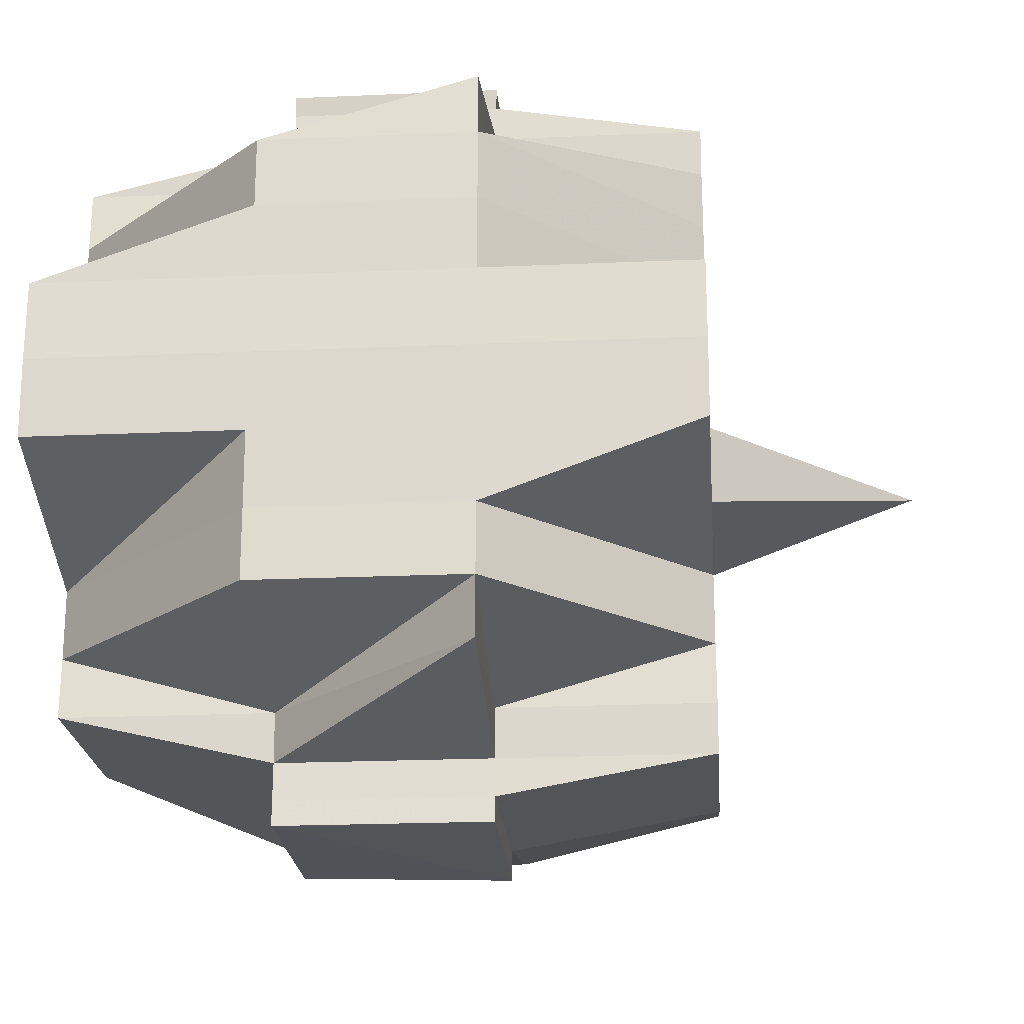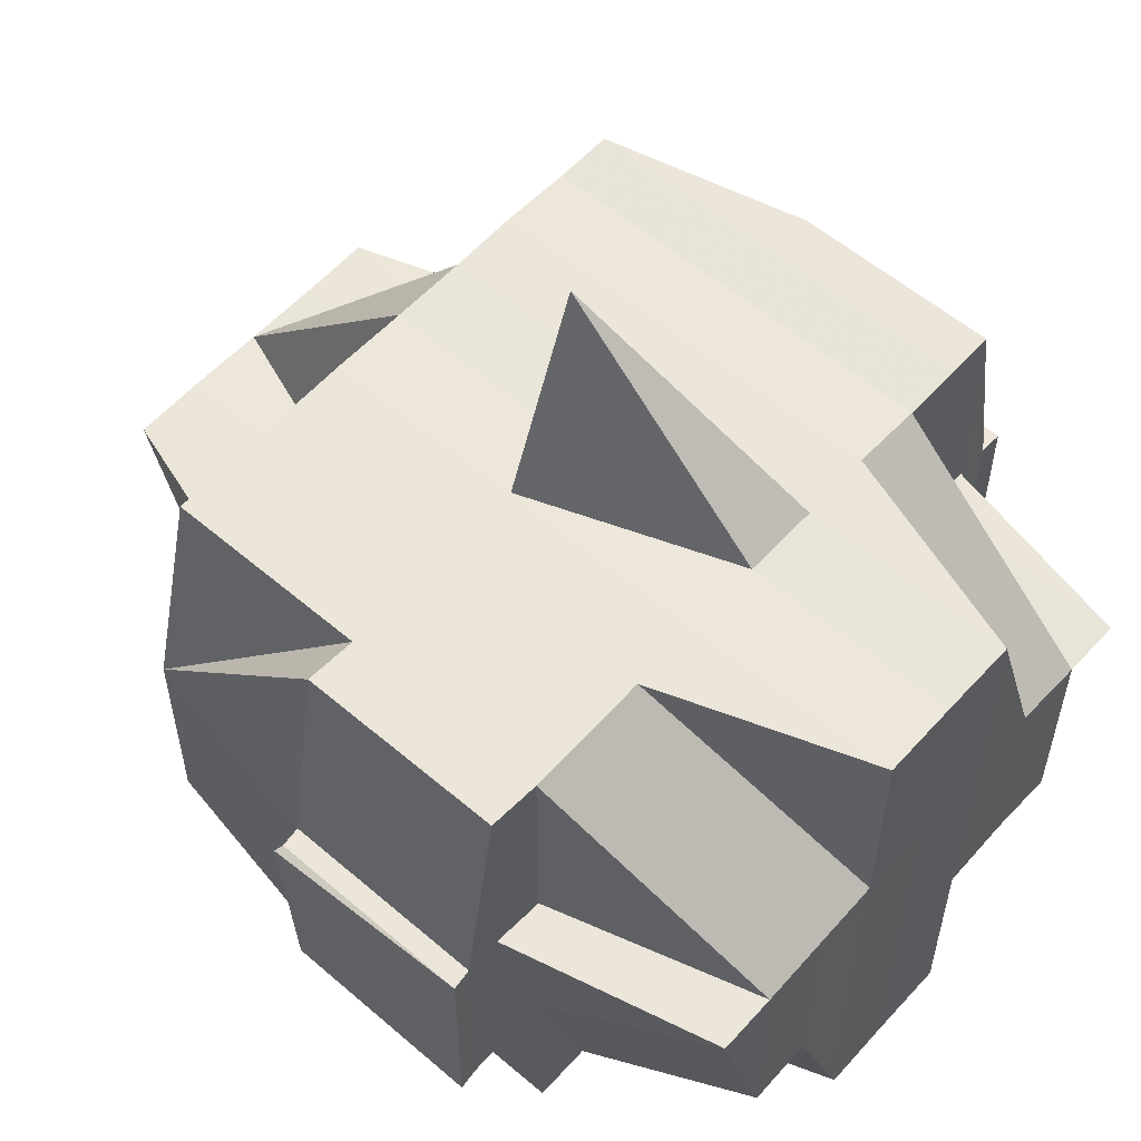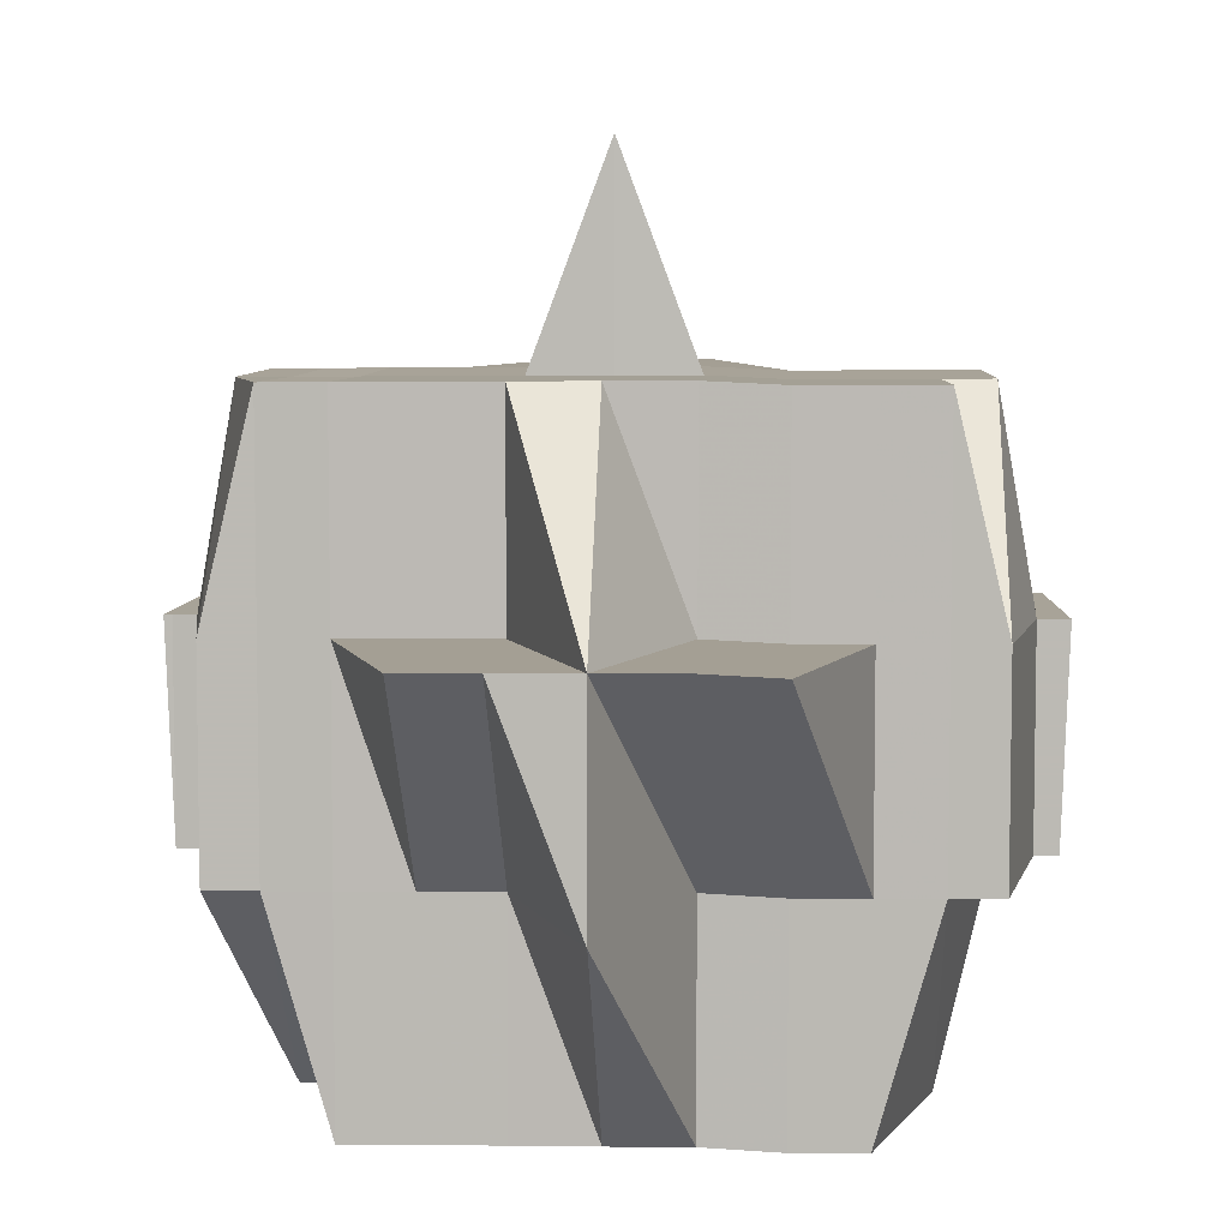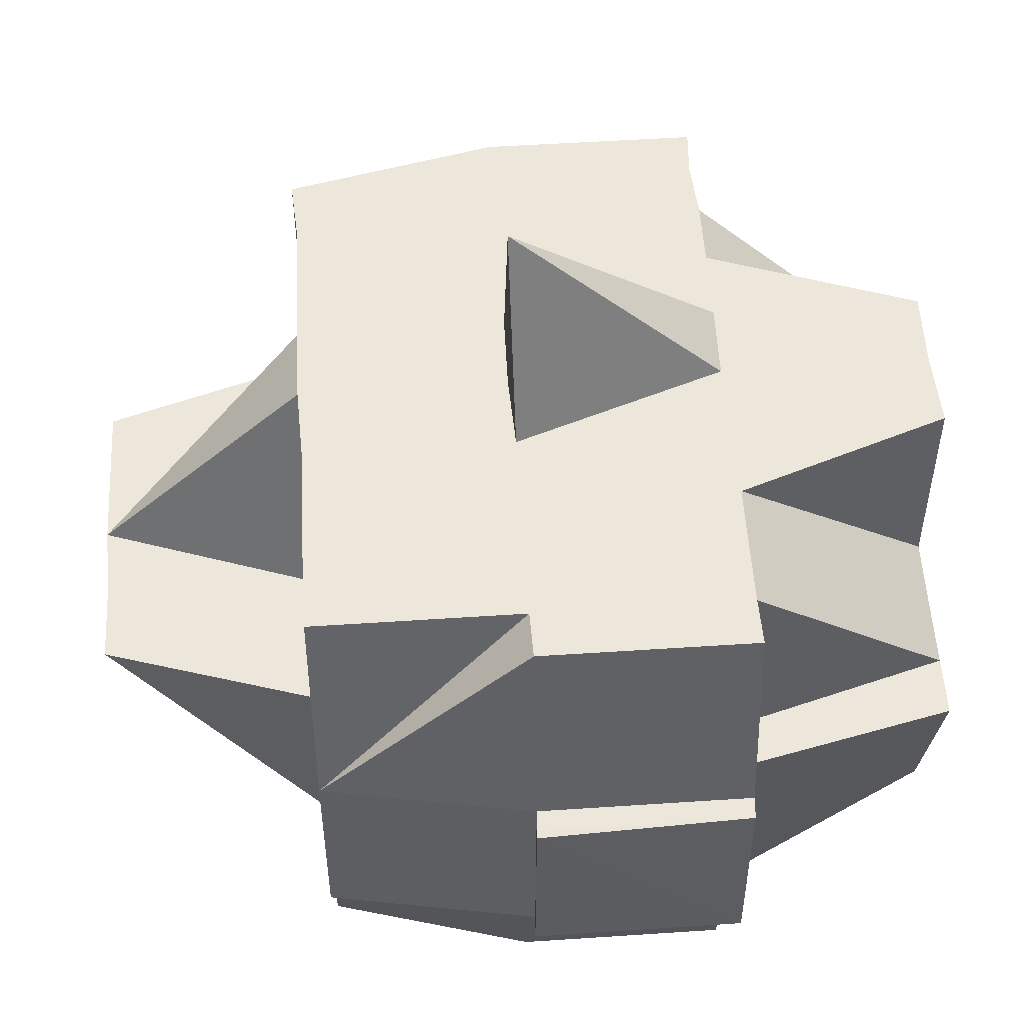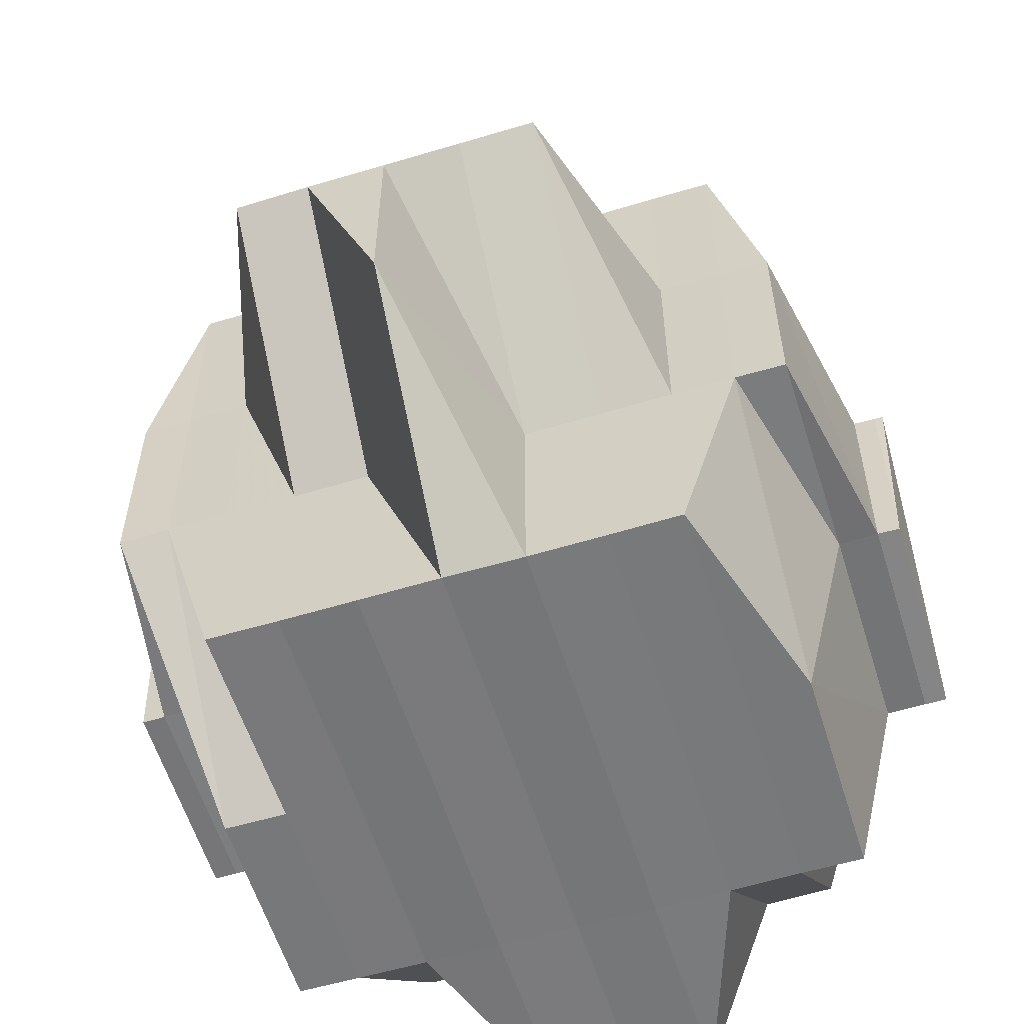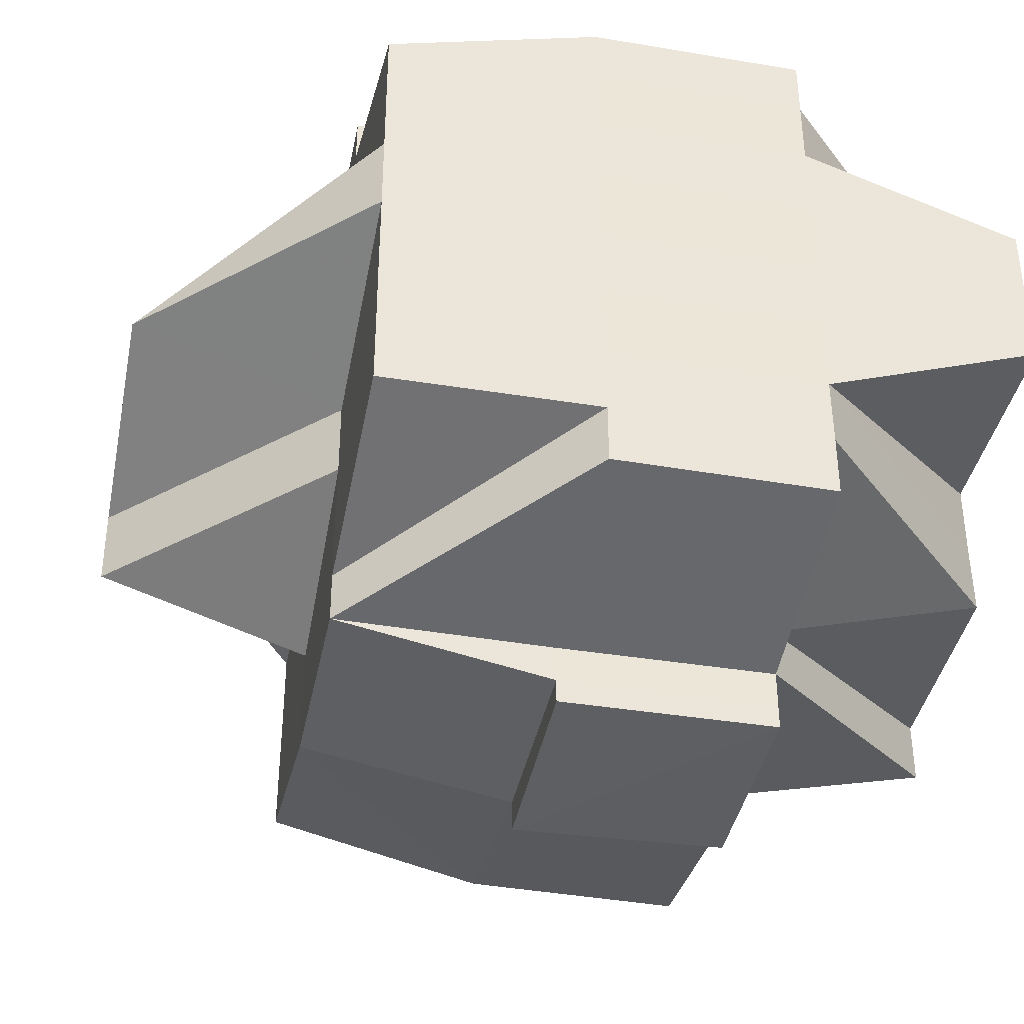
<metadata>
{"format":"obj","ext":"obj","renderer":"f3d","projection":"perspective","resolution":1024,"background":"white","views":[{"elev":-21.5,"azim":94.6,"up":"+Z"},{"elev":56.7,"azim":41.3,"up":"+Y"},{"elev":6.2,"azim":-87.2,"up":"+Y"},{"elev":52.3,"azim":-4.0,"up":"+Y"},{"elev":-57.8,"azim":-72.7,"up":"+Y"},{"elev":-39.8,"azim":-11.5,"up":"+Z"}]}
</metadata>
<code>
o 1133
v 2204 1873 9.595
v 2204 1873 9.595
v 2204 1873 9.595
v 2204 1873 9.596
v 2204 1873 9.596
v 2204 1873 9.595
v 2204 1873 9.595
v 2204 1873 9.595
v 2204 1873 9.595
v 2204 1873 9.595
v 2204 1873 9.595
v 2204 1873 9.595
v 2204 1873 9.596
v 2204 1873 9.598
v 2204 1873 9.598
v 2204 1873 9.595
v 2204 1873 9.596
v 2204 1873 9.596
v 2204 1873 9.595
v 2204 1873 9.595
v 2204 1873 9.595
v 2204 1873 9.596
v 2204 1873 9.598
v 2204 1873 9.596
v 2204 1873 9.598
v 2204 1873 9.598
v 2204 1873 9.601
v 2204 1873 9.603
v 2204 1873 9.601
v 2204 1873 9.601
v 2204 1873 9.601
v 2204 1873 9.598
v 2204 1873 9.596
v 2204 1873 9.596
v 2204 1873 9.595
v 2204 1873 9.596
v 2204 1873 9.598
v 2204 1873 9.596
v 2204 1873 9.595
v 2204 1873 9.598
v 2204 1873 9.598
v 2204 1873 9.601
v 2204 1873 9.598
v 2204 1873 9.601
v 2204 1873 9.603
v 2204 1873 9.601
v 2204 1873 9.598
v 2204 1873 9.596
v 2204 1873 9.603
v 2204 1873 9.601
v 2204 1873 9.601
v 2204 1873 9.598
v 2204 1873 9.596
v 2204 1873 9.598
v 2204 1873 9.596
v 2204 1873 9.598
v 2204 1873 9.598
v 2204 1873 9.596
v 2204 1873 9.598
v 2204 1873 9.601
v 2204 1873 9.601
v 2204 1873 9.601
v 2204 1873 9.603
v 2204 1873 9.601
v 2204 1873 9.603
v 2204 1873 9.601
v 2204 1873 9.607
v 2204 1873 9.607
v 2204 1873 9.61
v 2204 1873 9.61
v 2204 1873 9.607
v 2204 1873 9.61
v 2204 1873 9.614
v 2204 1873 9.61
v 2204 1873 9.61
v 2204 1873 9.607
v 2204 1873 9.607
v 2204 1873 9.603
v 2204 1873 9.603
v 2204 1873 9.603
v 2204 1873 9.601
v 2204 1873 9.607
v 2204 1873 9.603
v 2204 1873 9.607
v 2204 1873 9.61
v 2204 1873 9.607
v 2204 1873 9.601
v 2204 1873 9.598
v 2204 1873 9.598
v 2204 1873 9.607
v 2204 1873 9.603
v 2204 1873 9.614
v 2204 1873 9.61
v 2204 1873 9.607
v 2204 1873 9.61
v 2204 1873 9.61
v 2204 1873 9.614
v 2204 1873 9.614
v 2204 1873 9.614
v 2204 1873 9.618
v 2204 1873 9.618
v 2204 1873 9.618
v 2204 1873 9.614
v 2204 1873 9.618
v 2204 1873 9.618
v 2204 1873 9.621
v 2204 1873 9.621
v 2204 1873 9.614
v 2204 1873 9.625
v 2204 1873 9.621
v 2204 1873 9.618
v 2204 1873 9.621
v 2204 1873 9.621
v 2204 1873 9.625
v 2204 1873 9.625
v 2204 1873 9.621
v 2204 1873 9.621
v 2204 1873 9.618
v 2204 1873 9.625
v 2204 1873 9.621
v 2204 1873 9.625
v 2204 1873 9.618
v 2204 1873 9.618
v 2204 1873 9.618
v 2204 1873 9.614
v 2204 1873 9.618
v 2204 1873 9.614
v 2204 1873 9.621
v 2204 1873 9.621
v 2204 1873 9.614
v 2204 1873 9.61
v 2204 1873 9.614
v 2204 1873 9.61
v 2204 1873 9.618
v 2204 1873 9.618
v 2204 1873 9.61
v 2204 1873 9.618
v 2204 1873 9.621
v 2204 1873 9.625
v 2204 1873 9.621
v 2204 1873 9.61
v 2204 1873 9.614
v 2204 1873 9.607
v 2204 1873 9.607
v 2204 1873 9.603
v 2204 1873 9.603
v 2204 1873 9.607
v 2204 1873 9.603
v 2204 1873 9.607
v 2204 1873 9.61
v 2204 1873 9.603
v 2204 1873 9.601
v 2204 1873 9.601
v 2204 1873 9.601
v 2204 1873 9.598
v 2204 1873 9.598
v 2204 1873 9.601
v 2204 1873 9.598
v 2204 1873 9.603
v 2204 1873 9.603
v 2204 1873 9.607
v 2204 1873 9.603
v 2204 1873 9.61
v 2204 1873 9.61
v 2204 1873 9.614
v 2204 1873 9.61
v 2204 1873 9.607
v 2204 1873 9.614
v 2204 1873 9.618
v 2204 1873 9.614
v 2204 1873 9.61
v 2204 1873 9.614
v 2204 1873 9.61
v 2204 1873 9.603
v 2204 1873 9.601
v 2204 1873 9.607
v 2204 1873 9.603
v 2204 1873 9.601
v 2204 1873 9.598
v 2204 1873 9.601
v 2204 1873 9.603
v 2204 1873 9.603
v 2204 1873 9.601
v 2204 1873 9.61
v 2204 1873 9.614
v 2204 1873 9.618
v 2204 1873 9.614
v 2204 1873 9.614
v 2204 1873 9.621
v 2204 1873 9.618
v 2204 1873 9.618
v 2204 1873 9.61
v 2204 1873 9.614
v 2204 1873 9.61
v 2204 1873 9.61
v 2204 1873 9.607
v 2204 1873 9.614
v 2204 1873 9.607
v 2204 1873 9.618
v 2204 1873 9.618
v 2204 1873 9.614
v 2204 1873 9.621
v 2204 1873 9.603
v 2204 1873 9.603
v 2204 1873 9.601
v 2204 1873 9.607
v 2204 1873 9.603
v 2204 1873 9.607
v 2204 1873 9.61
v 2204 1873 9.61
v 2204 1873 9.607
v 2204 1873 9.61
v 2204 1873 9.614
v 2204 1873 9.61
v 2204 1873 9.61
v 2204 1873 9.614
v 2204 1873 9.618
v 2204 1873 9.614
v 2204 1873 9.618
v 2204 1873 9.618
v 2204 1873 9.621
v 2204 1873 9.621
v 2204 1873 9.618
v 2204 1873 9.621
v 2204 1873 9.625
v 2204 1873 9.625
v 2204 1873 9.625
v 2204 1873 9.625
v 2204 1873 9.625
v 2204 1873 9.627
v 2204 1873 9.627
v 2204 1873 9.625
v 2204 1873 9.627
v 2204 1873 9.63
v 2204 1873 9.625
v 2204 1873 9.627
v 2204 1873 9.627
v 2204 1873 9.625
v 2204 1873 9.63
v 2204 1873 9.632
v 2204 1873 9.632
v 2204 1873 9.633
v 2204 1873 9.633
v 2204 1873 9.632
v 2204 1873 9.632
v 2204 1873 9.633
v 2204 1873 9.632
v 2204 1873 9.63
v 2204 1873 9.63
v 2204 1873 9.63
v 2204 1873 9.63
v 2204 1873 9.627
v 2204 1873 9.63
v 2204 1873 9.632
v 2204 1873 9.63
v 2204 1873 9.63
v 2204 1873 9.63
v 2204 1873 9.627
v 2204 1873 9.63
v 2204 1873 9.632
v 2204 1873 9.632
v 2204 1873 9.632
v 2204 1873 9.63
v 2204 1873 9.627
v 2204 1873 9.627
v 2204 1873 9.627
v 2204 1873 9.625
v 2204 1873 9.63
v 2204 1873 9.625
v 2204 1873 9.625
v 2204 1873 9.627
v 2204 1873 9.621
v 2204 1873 9.621
v 2204 1873 9.625
v 2204 1873 9.625
v 2204 1873 9.627
v 2204 1873 9.63
v 2204 1873 9.627
v 2204 1873 9.621
v 2204 1873 9.618
v 2204 1873 9.618
v 2204 1873 9.618
v 2204 1873 9.614
v 2204 1873 9.614
v 2204 1873 9.621
v 2204 1873 9.618
v 2204 1873 9.614
v 2204 1873 9.614
v 2204 1873 9.61
v 2204 1873 9.614
v 2204 1873 9.618
v 2204 1873 9.625
v 2204 1873 9.625
v 2204 1873 9.627
v 2204 1873 9.627
v 2204 1873 9.63
v 2204 1873 9.627
v 2204 1873 9.63
v 2204 1873 9.63
v 2204 1873 9.627
v 2204 1873 9.627
v 2204 1873 9.627
v 2204 1873 9.63
v 2204 1873 9.63
v 2204 1873 9.632
v 2204 1873 9.632
v 2204 1873 9.63
v 2204 1873 9.627
v 2204 1873 9.627
v 2204 1873 9.627
v 2204 1873 9.625
v 2204 1873 9.627
v 2204 1873 9.63
v 2204 1873 9.63
v 2204 1873 9.63
v 2204 1873 9.627
v 2204 1873 9.632
v 2204 1873 9.633
v 2204 1873 9.632
v 2204 1873 9.633
v 2204 1873 9.633
v 2204 1873 9.633
v 2204 1873 9.632
v 2204 1873 9.633
v 2204 1873 9.633
v 2204 1873 9.633
v 2204 1873 9.632
v 2204 1873 9.633
v 2204 1873 9.632
v 2204 1873 9.632
v 2204 1873 9.632
v 2204 1873 9.633
v 2204 1873 9.633
v 2204 1873 9.633
v 2204 1873 9.633
v 2204 1873 9.633
f 1 2 3
f 4 5 1
f 6 5 7
f 6 8 9
f 8 10 11
f 12 13 2
f 14 15 13
f 16 17 12
f 17 18 19
f 20 19 3
f 21 22 20
f 22 23 24
f 25 26 24
f 23 27 26
f 27 28 29
f 30 29 26
f 26 31 32
f 26 32 33
f 34 33 35
f 36 37 34
f 36 38 39
f 37 40 38
f 41 42 40
f 43 44 37
f 44 45 46
f 47 37 48
f 46 49 50
f 51 50 52
f 53 54 48
f 55 56 53
f 56 57 58
f 59 54 58
f 59 60 54
f 60 61 54
f 62 60 59
f 62 63 60
f 64 62 59
f 63 65 66
f 67 68 65
f 69 70 68
f 71 72 67
f 72 73 74
f 75 74 76
f 77 76 78
f 79 63 62
f 64 79 62
f 80 79 81
f 79 82 63
f 83 84 79
f 84 85 82
f 86 82 79
f 87 64 88
f 88 64 89
f 82 90 91
f 85 92 93
f 82 93 94
f 93 95 90
f 96 93 82
f 97 98 95
f 93 97 75
f 99 97 93
f 99 100 97
f 100 101 97
f 101 102 98
f 97 101 103
f 104 100 99
f 105 106 101
f 104 107 100
f 108 104 99
f 106 109 110
f 101 110 111
f 112 110 101
f 110 113 102
f 114 115 113
f 110 114 116
f 116 117 118
f 119 114 110
f 120 121 117
f 122 120 123
f 124 123 125
f 123 126 127
f 128 129 126
f 103 123 130
f 103 130 131
f 130 132 133
f 134 135 132
f 131 130 136
f 137 138 134
f 138 139 140
f 141 142 131
f 143 141 144
f 145 143 146
f 131 136 147
f 144 147 148
f 149 150 147
f 151 149 148
f 146 148 61
f 152 151 61
f 61 148 153
f 153 154 155
f 156 61 47
f 61 157 158
f 148 159 157
f 148 147 160
f 147 161 160
f 147 136 161
f 160 162 46
f 160 161 162
f 136 163 161
f 164 165 163
f 163 166 161
f 161 167 162
f 161 166 167
f 163 168 166
f 165 169 168
f 170 168 163
f 166 171 167
f 168 172 173
f 162 167 174
f 162 174 175
f 167 176 174
f 167 171 176
f 174 176 177
f 174 177 175
f 178 175 179
f 180 181 175
f 175 182 183
f 175 183 40
f 184 185 171
f 185 186 187
f 188 187 171
f 186 189 190
f 191 190 187
f 171 187 192
f 171 192 176
f 187 190 193
f 187 193 192
f 192 193 194
f 192 195 196
f 193 197 195
f 176 192 198
f 176 198 177
f 190 199 193
f 199 200 197
f 193 199 201
f 190 202 199
f 177 198 203
f 177 203 29
f 29 203 64
f 203 204 205
f 198 206 203
f 203 206 207
f 206 208 204
f 198 209 206
f 210 209 211
f 212 213 209
f 209 214 206
f 206 214 86
f 214 215 208
f 209 216 214
f 213 217 216
f 201 216 209
f 108 218 215
f 216 108 214
f 214 108 96
f 216 219 108
f 219 104 108
f 220 219 216
f 219 221 104
f 220 221 219
f 221 107 104
f 107 222 223
f 224 221 220
f 199 224 220
f 221 225 107
f 202 224 199
f 226 225 221
f 224 226 221
f 202 227 224
f 227 226 224
f 225 228 107
f 228 229 222
f 107 228 112
f 226 230 225
f 231 230 226
f 232 233 226
f 233 234 230
f 235 236 228
f 230 237 238
f 230 239 237
f 240 241 239
f 242 243 241
f 244 242 245
f 245 246 247
f 248 244 249
f 249 240 250
f 249 250 230
f 251 249 252
f 253 254 251
f 255 254 256
f 257 256 258
f 259 260 257
f 260 261 255
f 261 262 263
f 264 256 265
f 265 266 267
f 265 268 266
f 264 265 269
f 269 265 227
f 269 227 202
f 270 264 269
f 271 264 270
f 272 269 202
f 270 269 272
f 272 202 190
f 273 270 272
f 274 270 273
f 275 276 270
f 276 277 278
f 279 275 273
f 273 272 280
f 281 279 282
f 140 273 282
f 282 273 280
f 283 281 284
f 282 280 168
f 168 280 188
f 280 285 286
f 280 286 172
f 287 288 289
f 290 291 288
f 292 293 129
f 294 295 293
f 294 296 295
f 292 294 274
f 297 298 294
f 298 299 294
f 300 294 292
f 114 300 292
f 119 300 114
f 301 300 119
f 228 301 119
f 302 301 228
f 301 303 300
f 250 303 301
f 236 304 301
f 304 305 303
f 245 306 303
f 303 307 308
f 303 247 307
f 309 310 311
f 312 313 310
f 314 315 316
f 317 318 319
f 318 320 321
f 322 321 323
f 324 320 325
f 326 325 327
f 328 324 329
f 330 324 331
f 332 333 334
f 334 335 336

</code>
